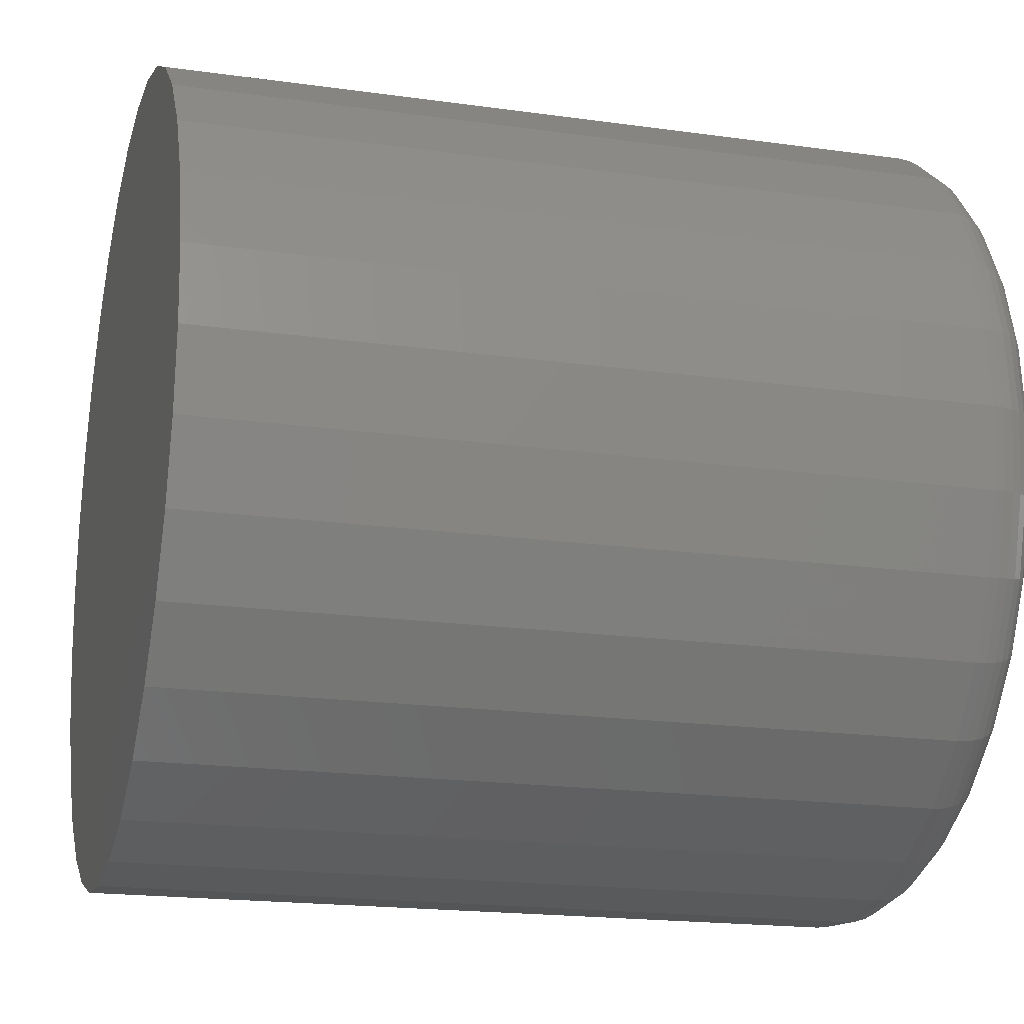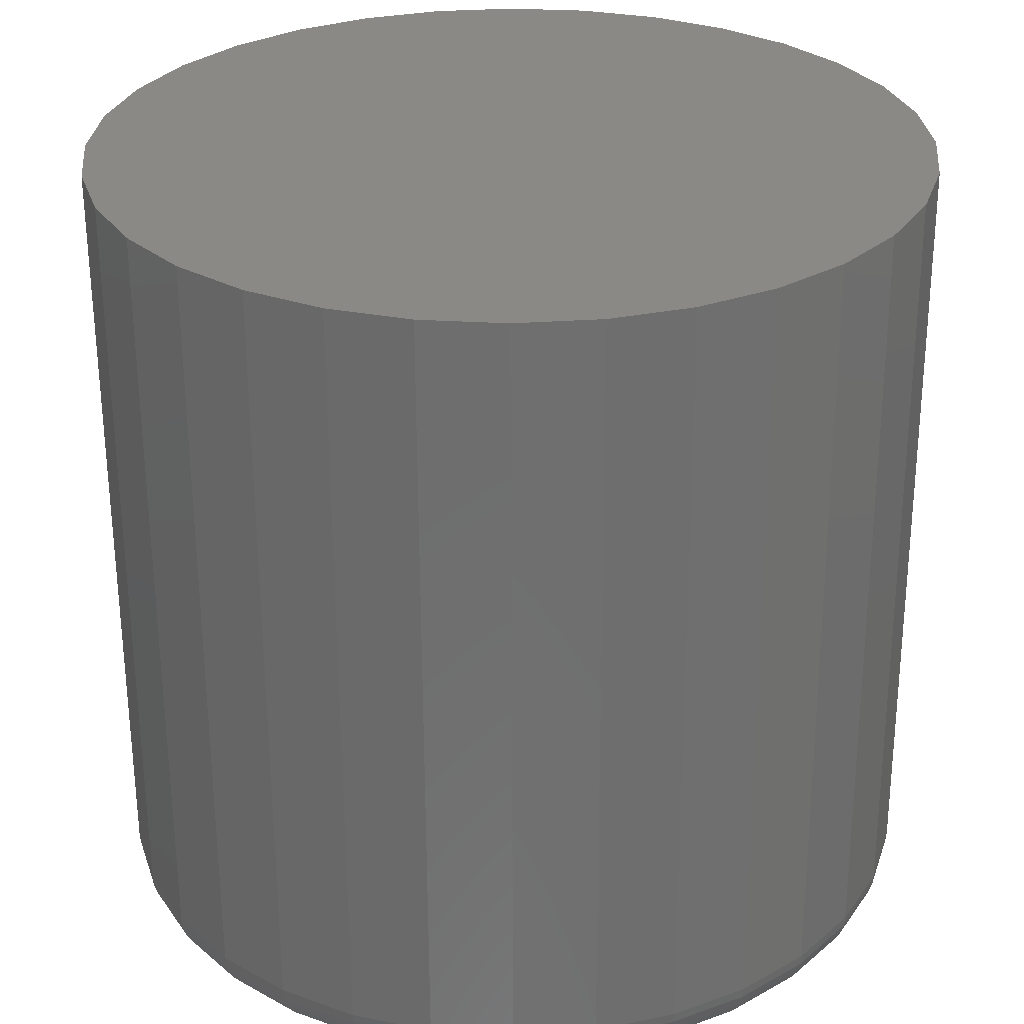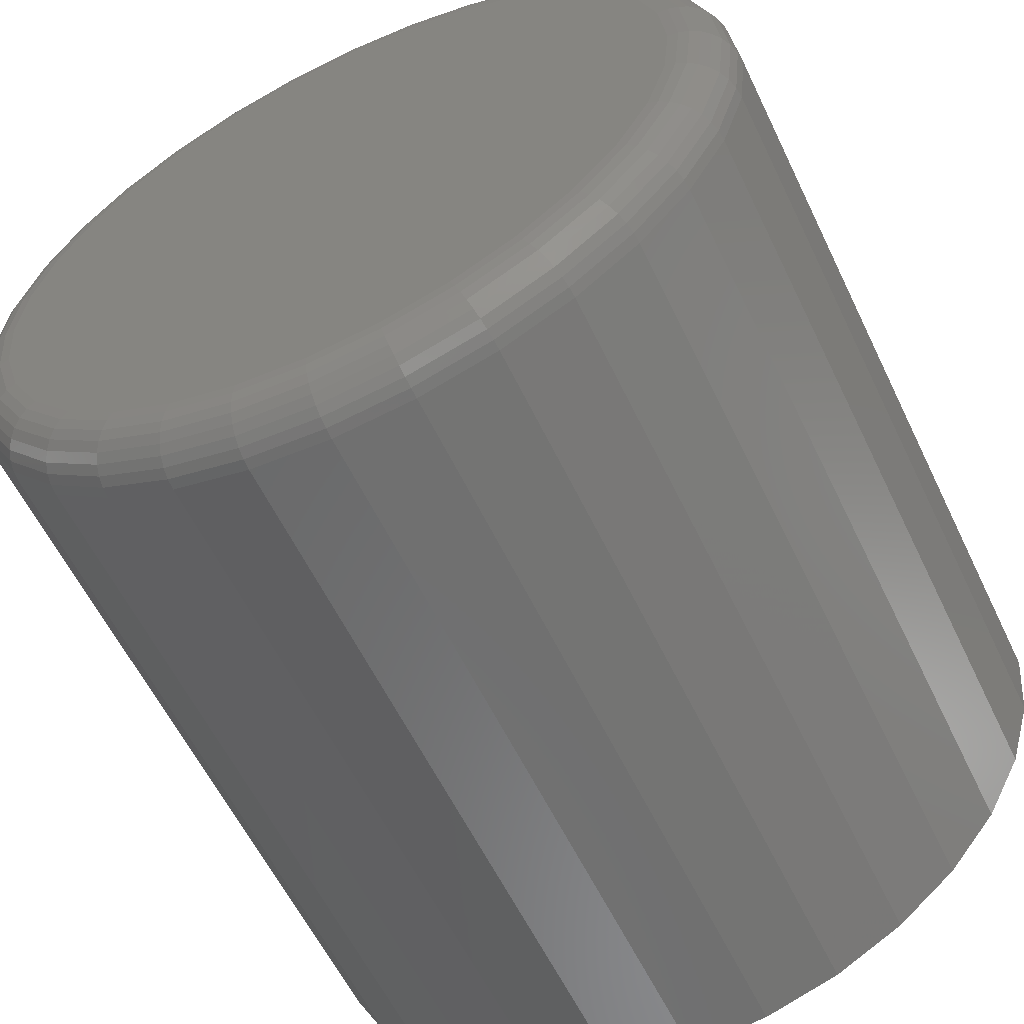
<metadata>
{"format":"stl","ext":"stl","renderer":"f3d","projection":"perspective","resolution":1024,"background":"white","views":[{"elev":-18.8,"azim":-15.0,"up":"+Z"},{"elev":-61.0,"azim":-89.8,"up":"+Y"},{"elev":-59.1,"azim":115.6,"up":"+Y"}]}
</metadata>
<code>
# stl→obj: 320 verts, 636 faces
v 0.1172 -0.1517 0.1842
v 0.1172 -0.1618 0.1832
v 0.1172 -0.1714 0.1803
v 0.1172 -0.1417 0.1832
v 0.1172 -0.1321 0.1803
v 0.1172 -0.1803 0.1755
v 0.1172 -0.1232 0.1755
v 0.1172 -0.1881 0.1692
v 0.1172 -0.1154 0.1692
v 0.1172 -0.1945 0.1614
v 0.1172 -0.109 0.1614
v 0.1172 -0.1992 0.1525
v 0.1172 -0.1042 0.1525
v 0.1172 -0.2021 0.1428
v 0.1172 -0.1013 0.1428
v 0.1172 -0.1013 0.1228
v 0.1172 -0.1992 0.1131
v 0.1172 -0.1042 0.1131
v 0.1172 -0.1945 0.1043
v 0.1172 -0.109 0.1043
v 0.1172 -0.1881 0.09647
v 0.1172 -0.1154 0.09647
v 0.1172 -0.1803 0.09008
v 0.1172 -0.1232 0.09008
v 0.1172 -0.1714 0.08533
v 0.1172 -0.1321 0.08533
v 0.1172 -0.1618 0.0824
v 0.1172 -0.1517 0.08141
v 0.1172 -0.1417 0.0824
v 0.1172 -0.1003 0.1328
v 0.1172 -0.2031 0.1328
v 0.1172 -0.2021 0.1228
v 1.006e-33 -0.09252 0.1328
v 0.1094 -0.09252 0.1328
v 6.412e-19 -0.09365 0.1213
v 0.1094 -0.09365 0.1213
v 1.258e-18 -0.09702 0.1102
v 0.1094 -0.09702 0.1102
v 1.826e-18 -0.1025 0.09992
v 0.1094 -0.1025 0.09992
v 2.324e-18 -0.1099 0.09094
v 0.1094 -0.1099 0.09094
v 2.733e-18 -0.1188 0.08358
v 0.1094 -0.1188 0.08358
v 3.037e-18 -0.1291 0.07811
v 0.1094 -0.1291 0.07811
v 3.224e-18 -0.1402 0.07474
v 0.1094 -0.1402 0.07474
v 3.287e-18 -0.1517 0.0736
v 0.1094 -0.1517 0.0736
v 3.224e-18 -0.1633 0.07474
v 0.1094 -0.1633 0.07474
v 3.037e-18 -0.1744 0.07811
v 0.1094 -0.1744 0.07811
v 2.733e-18 -0.1846 0.08358
v 0.1094 -0.1846 0.08358
v 2.324e-18 -0.1936 0.09094
v 0.1094 -0.1936 0.09094
v 1.826e-18 -0.201 0.09992
v 0.1094 -0.201 0.09992
v 1.258e-18 -0.2064 0.1102
v 0.1094 -0.2064 0.1102
v 6.412e-19 -0.2098 0.1213
v 0.1094 -0.2098 0.1213
v -6.038e-34 -0.2109 0.1328
v 0.1094 -0.2109 0.1328
v -6.412e-19 -0.2098 0.1444
v 0.1094 -0.2098 0.1444
v -1.258e-18 -0.2064 0.1555
v 0.1094 -0.2064 0.1555
v -1.826e-18 -0.201 0.1657
v 0.1094 -0.201 0.1657
v -2.324e-18 -0.1936 0.1747
v 0.1094 -0.1936 0.1747
v -2.733e-18 -0.1846 0.182
v 0.1094 -0.1846 0.182
v -3.037e-18 -0.1744 0.1875
v 0.1094 -0.1744 0.1875
v -3.224e-18 -0.1633 0.1909
v 0.1094 -0.1633 0.1909
v -3.287e-18 -0.1517 0.192
v 0.1094 -0.1517 0.192
v -3.224e-18 -0.1402 0.1909
v 0.1094 -0.1402 0.1909
v -3.037e-18 -0.1291 0.1875
v 0.1094 -0.1291 0.1875
v -2.733e-18 -0.1188 0.182
v 0.1094 -0.1188 0.182
v -2.324e-18 -0.1099 0.1747
v 0.1094 -0.1099 0.1747
v -1.826e-18 -0.1025 0.1657
v 0.1094 -0.1025 0.1657
v -1.258e-18 -0.09702 0.1555
v 0.1094 -0.09702 0.1555
v -6.412e-19 -0.09365 0.1444
v 0.1094 -0.09365 0.1444
v 0.117 -0.0988 0.1328
v 0.117 -0.09982 0.1225
v 0.1166 -0.09734 0.1328
v 0.1166 -0.09838 0.1222
v 0.1159 -0.09599 0.1328
v 0.1159 -0.09706 0.1219
v 0.1149 -0.0948 0.1328
v 0.1149 -0.0959 0.1217
v 0.1137 -0.09383 0.1328
v 0.1137 -0.09495 0.1215
v 0.1124 -0.09311 0.1328
v 0.1124 -0.09424 0.1214
v 0.1109 -0.09267 0.1328
v 0.1109 -0.0938 0.1213
v 0.117 -0.2036 0.1225
v 0.117 -0.2046 0.1328
v 0.1166 -0.2051 0.1222
v 0.1166 -0.2061 0.1328
v 0.1159 -0.2064 0.1219
v 0.1159 -0.2075 0.1328
v 0.1149 -0.2076 0.1217
v 0.1149 -0.2086 0.1328
v 0.1137 -0.2085 0.1215
v 0.1137 -0.2096 0.1328
v 0.1124 -0.2092 0.1214
v 0.1124 -0.2103 0.1328
v 0.1109 -0.2097 0.1213
v 0.1109 -0.2108 0.1328
v 0.117 -0.2006 0.1126
v 0.1166 -0.202 0.112
v 0.1159 -0.2032 0.1115
v 0.1149 -0.2043 0.111
v 0.1137 -0.2052 0.1107
v 0.1124 -0.2059 0.1104
v 0.1109 -0.2063 0.1102
v 0.117 -0.1957 0.1034
v 0.1166 -0.1969 0.1026
v 0.1159 -0.1981 0.1018
v 0.1149 -0.1991 0.1012
v 0.1137 -0.1999 0.1006
v 0.1124 -0.2005 0.1002
v 0.1109 -0.2008 0.1
v 0.117 -0.1891 0.09539
v 0.1166 -0.1902 0.09435
v 0.1159 -0.1911 0.0934
v 0.1149 -0.192 0.09256
v 0.1137 -0.1927 0.09188
v 0.1124 -0.1932 0.09136
v 0.1109 -0.1935 0.09105
v 0.117 -0.1811 0.08881
v 0.1166 -0.1819 0.08759
v 0.1159 -0.1827 0.08647
v 0.1149 -0.1834 0.08548
v 0.1137 -0.1839 0.08468
v 0.1124 -0.1843 0.08408
v 0.1109 -0.1845 0.08371
v 0.117 -0.172 0.08392
v 0.1166 -0.1725 0.08256
v 0.1159 -0.1731 0.08132
v 0.1149 -0.1735 0.08022
v 0.1137 -0.1739 0.07933
v 0.1124 -0.1742 0.07866
v 0.1109 -0.1743 0.07825
v 0.117 -0.1621 0.08091
v 0.1166 -0.1623 0.07947
v 0.1159 -0.1626 0.07815
v 0.1149 -0.1628 0.07698
v 0.1137 -0.163 0.07603
v 0.1124 -0.1632 0.07532
v 0.1109 -0.1632 0.07489
v 0.117 -0.1517 0.07989
v 0.1166 -0.1517 0.07842
v 0.1159 -0.1517 0.07707
v 0.1149 -0.1517 0.07589
v 0.1137 -0.1517 0.07492
v 0.1124 -0.1517 0.0742
v 0.1109 -0.1517 0.07375
v 0.117 -0.1414 0.08091
v 0.1166 -0.1411 0.07947
v 0.1159 -0.1409 0.07815
v 0.1149 -0.1406 0.07698
v 0.1137 -0.1404 0.07603
v 0.1124 -0.1403 0.07532
v 0.1109 -0.1402 0.07489
v 0.117 -0.1315 0.08392
v 0.1166 -0.1309 0.08256
v 0.1159 -0.1304 0.08132
v 0.1149 -0.1299 0.08022
v 0.1137 -0.1296 0.07933
v 0.1124 -0.1293 0.07866
v 0.1109 -0.1291 0.07825
v 0.117 -0.1223 0.08881
v 0.1166 -0.1215 0.08759
v 0.1159 -0.1208 0.08647
v 0.1149 -0.1201 0.08548
v 0.1137 -0.1196 0.08468
v 0.1124 -0.1192 0.08408
v 0.1109 -0.1189 0.08371
v 0.117 -0.1143 0.09539
v 0.1166 -0.1133 0.09435
v 0.1159 -0.1123 0.0934
v 0.1149 -0.1115 0.09256
v 0.1137 -0.1108 0.09188
v 0.1124 -0.1103 0.09136
v 0.1109 -0.11 0.09105
v 0.117 -0.1077 0.1034
v 0.1166 -0.1065 0.1026
v 0.1159 -0.1054 0.1018
v 0.1149 -0.1044 0.1012
v 0.1137 -0.1036 0.1006
v 0.1124 -0.103 0.1002
v 0.1109 -0.1026 0.1
v 0.117 -0.1028 0.1126
v 0.1166 -0.1015 0.112
v 0.1159 -0.1002 0.1115
v 0.1149 -0.09914 0.111
v 0.1137 -0.09824 0.1107
v 0.1124 -0.09757 0.1104
v 0.1109 -0.09716 0.1102
v 0.117 -0.2036 0.1431
v 0.1166 -0.2051 0.1434
v 0.1159 -0.2064 0.1437
v 0.1149 -0.2076 0.1439
v 0.1137 -0.2085 0.1441
v 0.1124 -0.2092 0.1442
v 0.1109 -0.2097 0.1443
v 0.117 -0.09982 0.1431
v 0.1166 -0.09838 0.1434
v 0.1159 -0.09706 0.1437
v 0.1149 -0.0959 0.1439
v 0.1137 -0.09495 0.1441
v 0.1124 -0.09424 0.1442
v 0.1109 -0.0938 0.1443
v 0.117 -0.1028 0.1531
v 0.1166 -0.1015 0.1536
v 0.1159 -0.1002 0.1541
v 0.1149 -0.09914 0.1546
v 0.1137 -0.09824 0.155
v 0.1124 -0.09757 0.1552
v 0.1109 -0.09716 0.1554
v 0.117 -0.1077 0.1622
v 0.1166 -0.1065 0.163
v 0.1159 -0.1054 0.1638
v 0.1149 -0.1044 0.1644
v 0.1137 -0.1036 0.165
v 0.1124 -0.103 0.1654
v 0.1109 -0.1026 0.1656
v 0.117 -0.1143 0.1702
v 0.1166 -0.1133 0.1713
v 0.1159 -0.1123 0.1722
v 0.1149 -0.1115 0.1731
v 0.1137 -0.1108 0.1737
v 0.1124 -0.1103 0.1743
v 0.1109 -0.11 0.1746
v 0.117 -0.1223 0.1768
v 0.1166 -0.1215 0.178
v 0.1159 -0.1208 0.1792
v 0.1149 -0.1201 0.1801
v 0.1137 -0.1196 0.1809
v 0.1124 -0.1192 0.1815
v 0.1109 -0.1189 0.1819
v 0.117 -0.1315 0.1817
v 0.1166 -0.1309 0.1831
v 0.1159 -0.1304 0.1843
v 0.1149 -0.1299 0.1854
v 0.1137 -0.1296 0.1863
v 0.1124 -0.1293 0.187
v 0.1109 -0.1291 0.1874
v 0.117 -0.1414 0.1847
v 0.1166 -0.1411 0.1862
v 0.1159 -0.1409 0.1875
v 0.1149 -0.1406 0.1886
v 0.1137 -0.1404 0.1896
v 0.1124 -0.1403 0.1903
v 0.1109 -0.1402 0.1907
v 0.117 -0.1517 0.1857
v 0.1166 -0.1517 0.1872
v 0.1159 -0.1517 0.1886
v 0.1149 -0.1517 0.1897
v 0.1137 -0.1517 0.1907
v 0.1124 -0.1517 0.1914
v 0.1109 -0.1517 0.1919
v 0.117 -0.1621 0.1847
v 0.1166 -0.1623 0.1862
v 0.1159 -0.1626 0.1875
v 0.1149 -0.1628 0.1886
v 0.1137 -0.163 0.1896
v 0.1124 -0.1632 0.1903
v 0.1109 -0.1632 0.1907
v 0.117 -0.172 0.1817
v 0.1166 -0.1725 0.1831
v 0.1159 -0.1731 0.1843
v 0.1149 -0.1735 0.1854
v 0.1137 -0.1739 0.1863
v 0.1124 -0.1742 0.187
v 0.1109 -0.1743 0.1874
v 0.117 -0.1811 0.1768
v 0.1166 -0.1819 0.178
v 0.1159 -0.1827 0.1792
v 0.1149 -0.1834 0.1801
v 0.1137 -0.1839 0.1809
v 0.1124 -0.1843 0.1815
v 0.1109 -0.1845 0.1819
v 0.117 -0.1891 0.1702
v 0.1166 -0.1902 0.1713
v 0.1159 -0.1911 0.1722
v 0.1149 -0.192 0.1731
v 0.1137 -0.1927 0.1737
v 0.1124 -0.1932 0.1743
v 0.1109 -0.1935 0.1746
v 0.117 -0.1957 0.1622
v 0.1166 -0.1969 0.163
v 0.1159 -0.1981 0.1638
v 0.1149 -0.1991 0.1644
v 0.1137 -0.1999 0.165
v 0.1124 -0.2005 0.1654
v 0.1109 -0.2008 0.1656
v 0.117 -0.2006 0.1531
v 0.1166 -0.202 0.1536
v 0.1159 -0.2032 0.1541
v 0.1149 -0.2043 0.1546
v 0.1137 -0.2052 0.155
v 0.1124 -0.2059 0.1552
v 0.1109 -0.2063 0.1554
f 1 2 3
f 4 1 3
f 4 3 5
f 5 3 6
f 5 6 7
f 7 6 8
f 7 8 9
f 9 8 10
f 9 10 11
f 11 10 12
f 11 12 13
f 13 12 14
f 13 14 15
f 16 17 18
f 18 17 19
f 18 19 20
f 20 19 21
f 20 21 22
f 22 21 23
f 22 23 24
f 24 23 25
f 24 25 26
f 26 25 27
f 26 27 28
f 26 28 29
f 15 14 30
f 30 14 31
f 30 31 16
f 16 31 32
f 16 32 17
f 33 34 35
f 35 34 36
f 35 36 37
f 37 36 38
f 37 38 39
f 39 38 40
f 39 40 41
f 41 40 42
f 41 42 43
f 43 42 44
f 43 44 45
f 45 44 46
f 45 46 47
f 47 46 48
f 47 48 49
f 49 48 50
f 49 50 51
f 51 50 52
f 51 52 53
f 53 52 54
f 53 54 55
f 55 54 56
f 55 56 57
f 57 56 58
f 57 58 59
f 59 58 60
f 59 60 61
f 61 60 62
f 61 62 63
f 63 62 64
f 63 64 65
f 65 64 66
f 65 66 67
f 67 66 68
f 67 68 69
f 69 68 70
f 69 70 71
f 71 70 72
f 71 72 73
f 73 72 74
f 73 74 75
f 75 74 76
f 75 76 77
f 77 76 78
f 77 78 79
f 79 78 80
f 79 80 81
f 81 80 82
f 81 82 83
f 83 82 84
f 83 84 85
f 85 84 86
f 85 86 87
f 87 86 88
f 87 88 89
f 89 88 90
f 89 90 91
f 91 90 92
f 91 92 93
f 93 92 94
f 93 94 95
f 95 94 96
f 95 96 33
f 33 96 34
f 30 16 97
f 97 16 98
f 97 98 99
f 99 98 100
f 99 100 101
f 101 100 102
f 101 102 103
f 103 102 104
f 103 104 105
f 105 104 106
f 105 106 107
f 107 106 108
f 107 108 109
f 109 108 110
f 109 110 34
f 34 110 36
f 32 31 111
f 111 31 112
f 111 112 113
f 113 112 114
f 113 114 115
f 115 114 116
f 115 116 117
f 117 116 118
f 117 118 119
f 119 118 120
f 119 120 121
f 121 120 122
f 121 122 123
f 123 122 124
f 123 124 64
f 64 124 66
f 17 32 125
f 125 32 111
f 125 111 126
f 126 111 113
f 126 113 127
f 127 113 115
f 127 115 128
f 128 115 117
f 128 117 129
f 129 117 119
f 129 119 130
f 130 119 121
f 130 121 131
f 131 121 123
f 131 123 62
f 62 123 64
f 19 17 132
f 132 17 125
f 132 125 133
f 133 125 126
f 133 126 134
f 134 126 127
f 134 127 135
f 135 127 128
f 135 128 136
f 136 128 129
f 136 129 137
f 137 129 130
f 137 130 138
f 138 130 131
f 138 131 60
f 60 131 62
f 21 19 139
f 139 19 132
f 139 132 140
f 140 132 133
f 140 133 141
f 141 133 134
f 141 134 142
f 142 134 135
f 142 135 143
f 143 135 136
f 143 136 144
f 144 136 137
f 144 137 145
f 145 137 138
f 145 138 58
f 58 138 60
f 23 21 146
f 146 21 139
f 146 139 147
f 147 139 140
f 147 140 148
f 148 140 141
f 148 141 149
f 149 141 142
f 149 142 150
f 150 142 143
f 150 143 151
f 151 143 144
f 151 144 152
f 152 144 145
f 152 145 56
f 56 145 58
f 25 23 153
f 153 23 146
f 153 146 154
f 154 146 147
f 154 147 155
f 155 147 148
f 155 148 156
f 156 148 149
f 156 149 157
f 157 149 150
f 157 150 158
f 158 150 151
f 158 151 159
f 159 151 152
f 159 152 54
f 54 152 56
f 27 25 160
f 160 25 153
f 160 153 161
f 161 153 154
f 161 154 162
f 162 154 155
f 162 155 163
f 163 155 156
f 163 156 164
f 164 156 157
f 164 157 165
f 165 157 158
f 165 158 166
f 166 158 159
f 166 159 52
f 52 159 54
f 28 27 167
f 167 27 160
f 167 160 168
f 168 160 161
f 168 161 169
f 169 161 162
f 169 162 170
f 170 162 163
f 170 163 171
f 171 163 164
f 171 164 172
f 172 164 165
f 172 165 173
f 173 165 166
f 173 166 50
f 50 166 52
f 29 28 174
f 174 28 167
f 174 167 175
f 175 167 168
f 175 168 176
f 176 168 169
f 176 169 177
f 177 169 170
f 177 170 178
f 178 170 171
f 178 171 179
f 179 171 172
f 179 172 180
f 180 172 173
f 180 173 48
f 48 173 50
f 26 29 181
f 181 29 174
f 181 174 182
f 182 174 175
f 182 175 183
f 183 175 176
f 183 176 184
f 184 176 177
f 184 177 185
f 185 177 178
f 185 178 186
f 186 178 179
f 186 179 187
f 187 179 180
f 187 180 46
f 46 180 48
f 24 26 188
f 188 26 181
f 188 181 189
f 189 181 182
f 189 182 190
f 190 182 183
f 190 183 191
f 191 183 184
f 191 184 192
f 192 184 185
f 192 185 193
f 193 185 186
f 193 186 194
f 194 186 187
f 194 187 44
f 44 187 46
f 22 24 195
f 195 24 188
f 195 188 196
f 196 188 189
f 196 189 197
f 197 189 190
f 197 190 198
f 198 190 191
f 198 191 199
f 199 191 192
f 199 192 200
f 200 192 193
f 200 193 201
f 201 193 194
f 201 194 42
f 42 194 44
f 20 22 202
f 202 22 195
f 202 195 203
f 203 195 196
f 203 196 204
f 204 196 197
f 204 197 205
f 205 197 198
f 205 198 206
f 206 198 199
f 206 199 207
f 207 199 200
f 207 200 208
f 208 200 201
f 208 201 40
f 40 201 42
f 18 20 209
f 209 20 202
f 209 202 210
f 210 202 203
f 210 203 211
f 211 203 204
f 211 204 212
f 212 204 205
f 212 205 213
f 213 205 206
f 213 206 214
f 214 206 207
f 214 207 215
f 215 207 208
f 215 208 38
f 38 208 40
f 16 18 98
f 98 18 209
f 98 209 100
f 100 209 210
f 100 210 102
f 102 210 211
f 102 211 104
f 104 211 212
f 104 212 106
f 106 212 213
f 106 213 108
f 108 213 214
f 108 214 110
f 110 214 215
f 110 215 36
f 36 215 38
f 31 14 112
f 112 14 216
f 112 216 114
f 114 216 217
f 114 217 116
f 116 217 218
f 116 218 118
f 118 218 219
f 118 219 120
f 120 219 220
f 120 220 122
f 122 220 221
f 122 221 124
f 124 221 222
f 124 222 66
f 66 222 68
f 15 30 223
f 223 30 97
f 223 97 224
f 224 97 99
f 224 99 225
f 225 99 101
f 225 101 226
f 226 101 103
f 226 103 227
f 227 103 105
f 227 105 228
f 228 105 107
f 228 107 229
f 229 107 109
f 229 109 96
f 96 109 34
f 13 15 230
f 230 15 223
f 230 223 231
f 231 223 224
f 231 224 232
f 232 224 225
f 232 225 233
f 233 225 226
f 233 226 234
f 234 226 227
f 234 227 235
f 235 227 228
f 235 228 236
f 236 228 229
f 236 229 94
f 94 229 96
f 11 13 237
f 237 13 230
f 237 230 238
f 238 230 231
f 238 231 239
f 239 231 232
f 239 232 240
f 240 232 233
f 240 233 241
f 241 233 234
f 241 234 242
f 242 234 235
f 242 235 243
f 243 235 236
f 243 236 92
f 92 236 94
f 9 11 244
f 244 11 237
f 244 237 245
f 245 237 238
f 245 238 246
f 246 238 239
f 246 239 247
f 247 239 240
f 247 240 248
f 248 240 241
f 248 241 249
f 249 241 242
f 249 242 250
f 250 242 243
f 250 243 90
f 90 243 92
f 7 9 251
f 251 9 244
f 251 244 252
f 252 244 245
f 252 245 253
f 253 245 246
f 253 246 254
f 254 246 247
f 254 247 255
f 255 247 248
f 255 248 256
f 256 248 249
f 256 249 257
f 257 249 250
f 257 250 88
f 88 250 90
f 5 7 258
f 258 7 251
f 258 251 259
f 259 251 252
f 259 252 260
f 260 252 253
f 260 253 261
f 261 253 254
f 261 254 262
f 262 254 255
f 262 255 263
f 263 255 256
f 263 256 264
f 264 256 257
f 264 257 86
f 86 257 88
f 4 5 265
f 265 5 258
f 265 258 266
f 266 258 259
f 266 259 267
f 267 259 260
f 267 260 268
f 268 260 261
f 268 261 269
f 269 261 262
f 269 262 270
f 270 262 263
f 270 263 271
f 271 263 264
f 271 264 84
f 84 264 86
f 1 4 272
f 272 4 265
f 272 265 273
f 273 265 266
f 273 266 274
f 274 266 267
f 274 267 275
f 275 267 268
f 275 268 276
f 276 268 269
f 276 269 277
f 277 269 270
f 277 270 278
f 278 270 271
f 278 271 82
f 82 271 84
f 2 1 279
f 279 1 272
f 279 272 280
f 280 272 273
f 280 273 281
f 281 273 274
f 281 274 282
f 282 274 275
f 282 275 283
f 283 275 276
f 283 276 284
f 284 276 277
f 284 277 285
f 285 277 278
f 285 278 80
f 80 278 82
f 3 2 286
f 286 2 279
f 286 279 287
f 287 279 280
f 287 280 288
f 288 280 281
f 288 281 289
f 289 281 282
f 289 282 290
f 290 282 283
f 290 283 291
f 291 283 284
f 291 284 292
f 292 284 285
f 292 285 78
f 78 285 80
f 6 3 293
f 293 3 286
f 293 286 294
f 294 286 287
f 294 287 295
f 295 287 288
f 295 288 296
f 296 288 289
f 296 289 297
f 297 289 290
f 297 290 298
f 298 290 291
f 298 291 299
f 299 291 292
f 299 292 76
f 76 292 78
f 8 6 300
f 300 6 293
f 300 293 301
f 301 293 294
f 301 294 302
f 302 294 295
f 302 295 303
f 303 295 296
f 303 296 304
f 304 296 297
f 304 297 305
f 305 297 298
f 305 298 306
f 306 298 299
f 306 299 74
f 74 299 76
f 10 8 307
f 307 8 300
f 307 300 308
f 308 300 301
f 308 301 309
f 309 301 302
f 309 302 310
f 310 302 303
f 310 303 311
f 311 303 304
f 311 304 312
f 312 304 305
f 312 305 313
f 313 305 306
f 313 306 72
f 72 306 74
f 12 10 314
f 314 10 307
f 314 307 315
f 315 307 308
f 315 308 316
f 316 308 309
f 316 309 317
f 317 309 310
f 317 310 318
f 318 310 311
f 318 311 319
f 319 311 312
f 319 312 320
f 320 312 313
f 320 313 70
f 70 313 72
f 14 12 216
f 216 12 314
f 216 314 217
f 217 314 315
f 217 315 218
f 218 315 316
f 218 316 219
f 219 316 317
f 219 317 220
f 220 317 318
f 220 318 221
f 221 318 319
f 221 319 222
f 222 319 320
f 222 320 68
f 68 320 70
f 81 83 79
f 77 79 83
f 85 77 83
f 75 77 85
f 87 75 85
f 73 75 87
f 89 73 87
f 71 73 89
f 91 71 89
f 69 71 91
f 93 69 91
f 39 59 37
f 57 59 39
f 41 57 39
f 55 57 41
f 43 55 41
f 53 55 43
f 45 53 43
f 51 53 45
f 47 51 45
f 49 51 47
f 59 61 37
f 37 61 63
f 37 63 35
f 35 63 65
f 35 65 33
f 33 65 67
f 33 67 95
f 95 67 69
f 95 69 93

</code>
